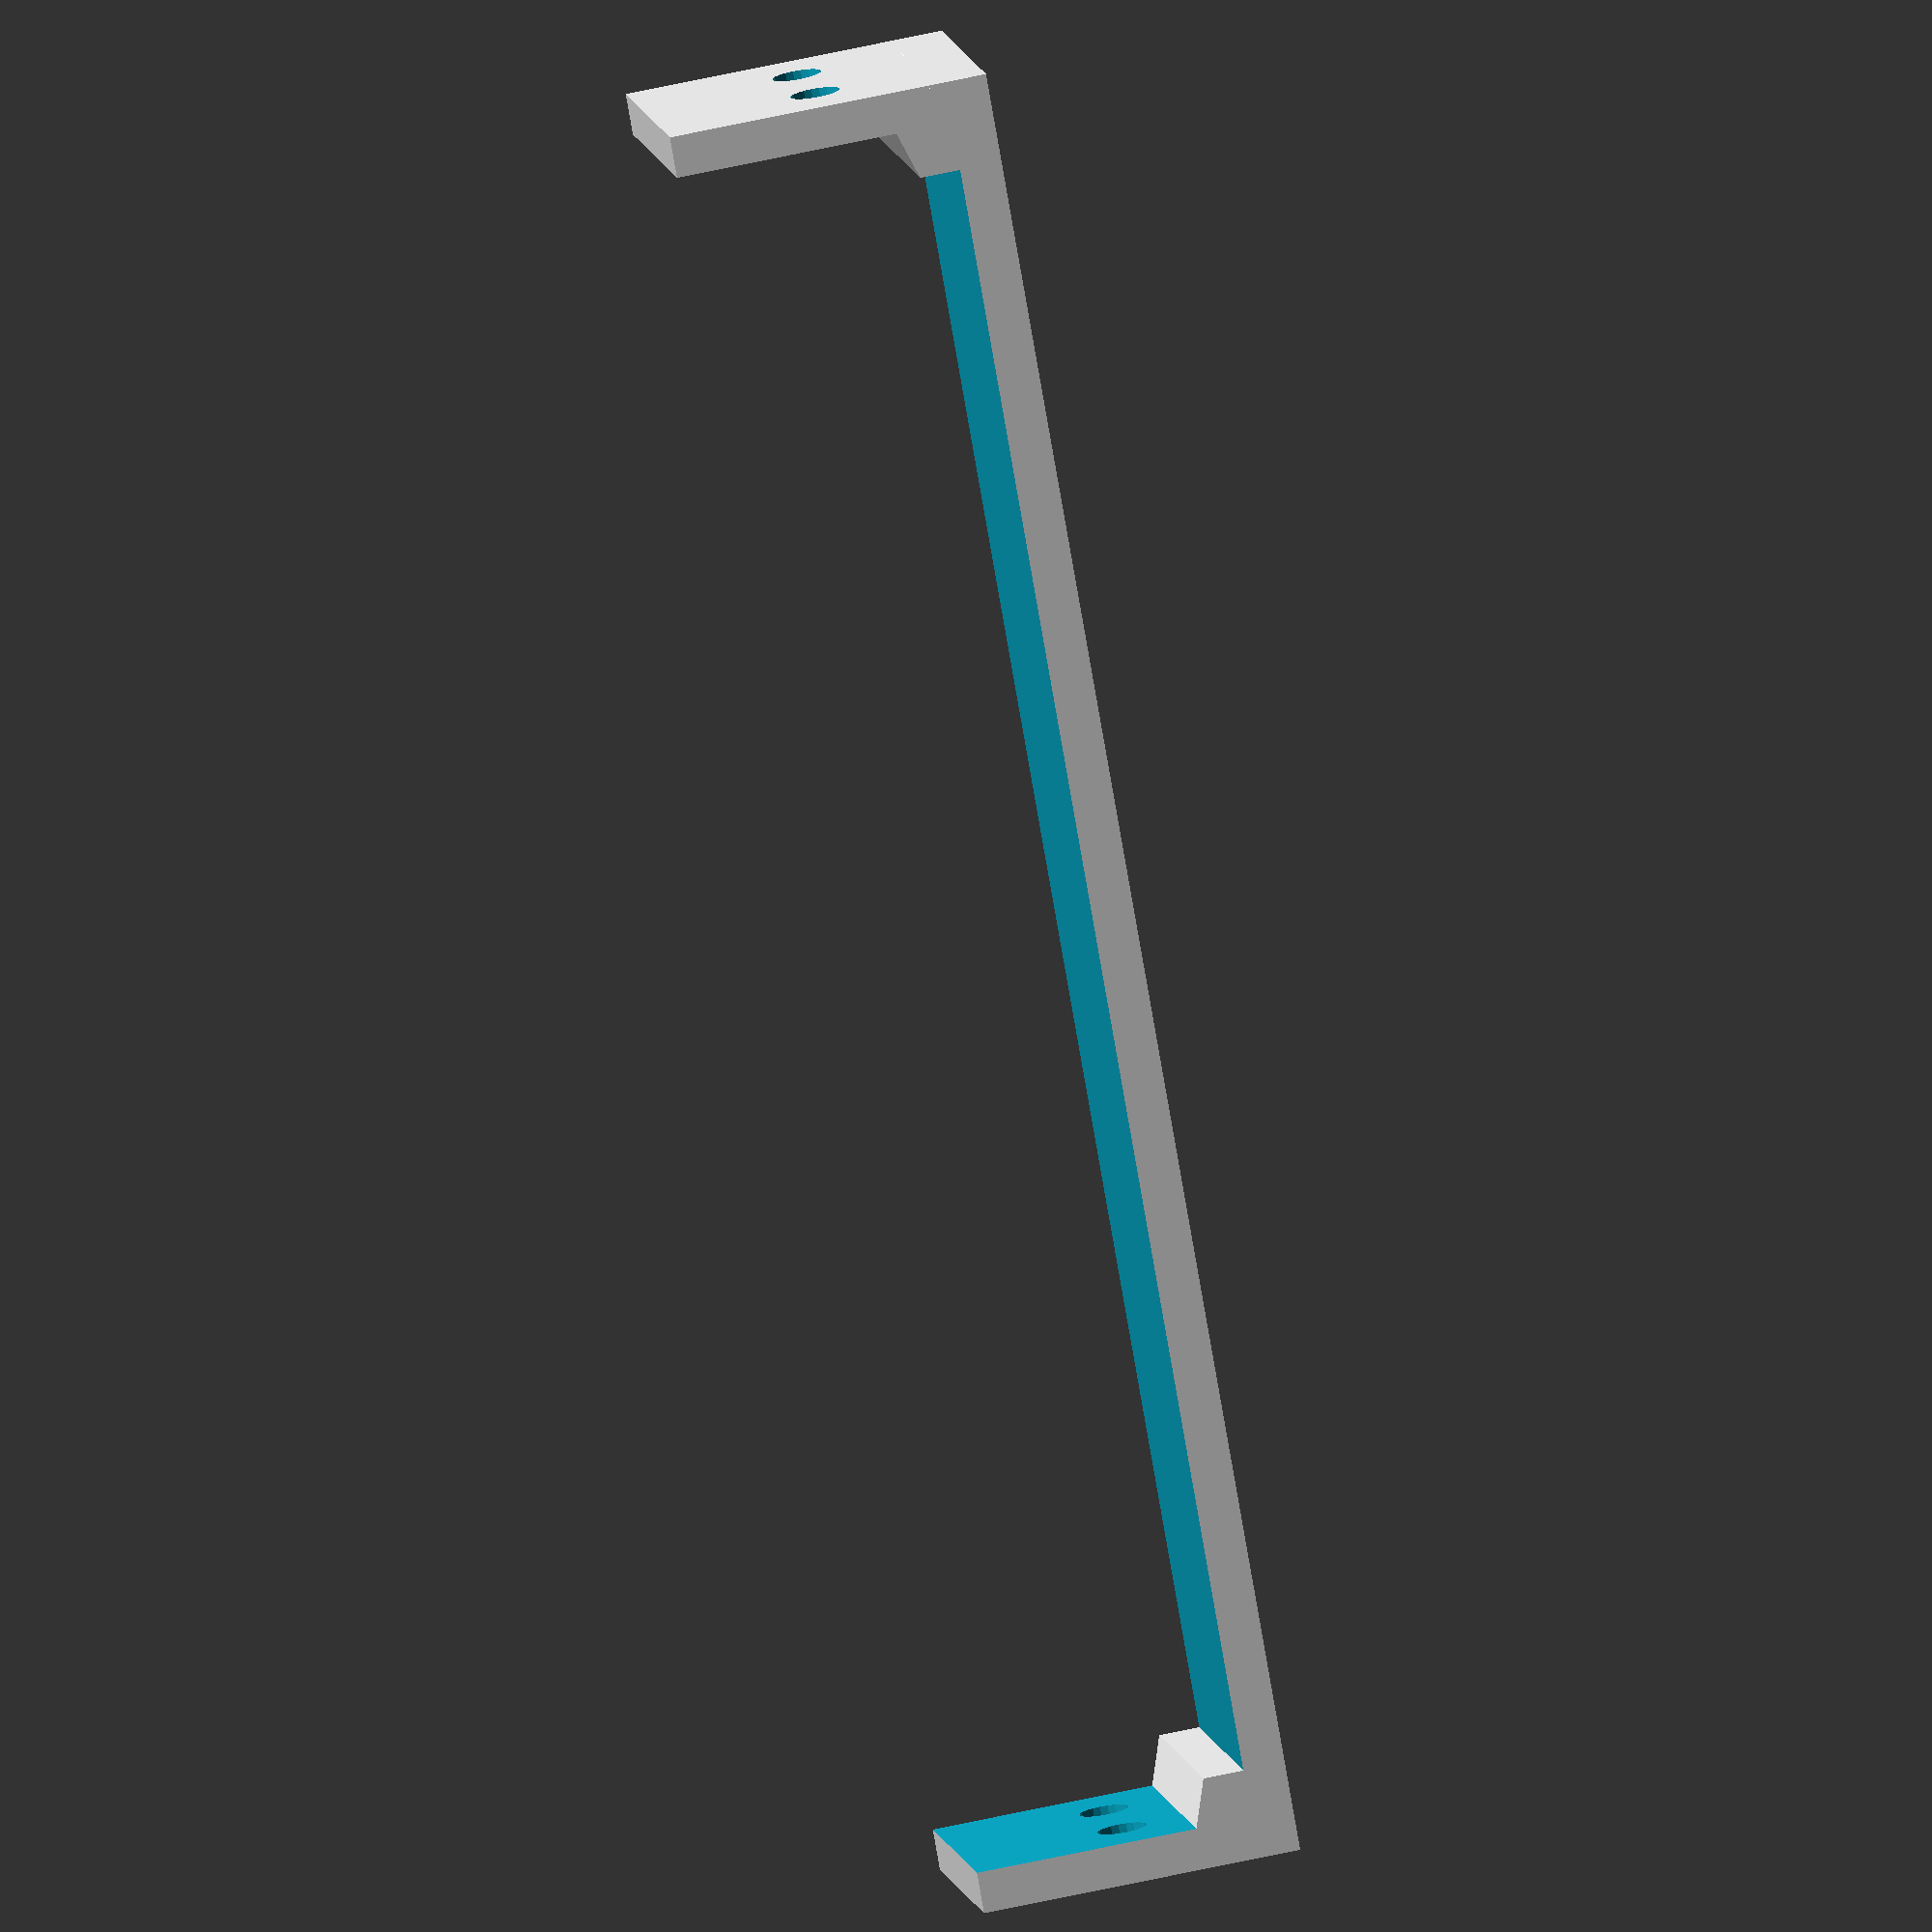
<openscad>
union(){
difference(){
cube([106+2*2,17,18+1.5],center=true);
translate([0,0,-1.8])cube([105,18,18],center=true);
translate([0,-3.5,0])rotate([0,90,0])cylinder(r=1.5,h=300,center=true,$fn=20);
translate([0,3.5,0])rotate([0,90,0])cylinder(r=1.5,h=300,center=true,$fn=20);
}
translate([52,0,6.5])rotate([90,0,0])cylinder(r=3,h=17, center=true,$fn=5);
translate([-52,0,6.5])rotate([90,36,0])cylinder(r=3,h=17, center=true,$fn=5);
}
</openscad>
<views>
elev=302.6 azim=137.7 roll=256.6 proj=o view=solid
</views>
